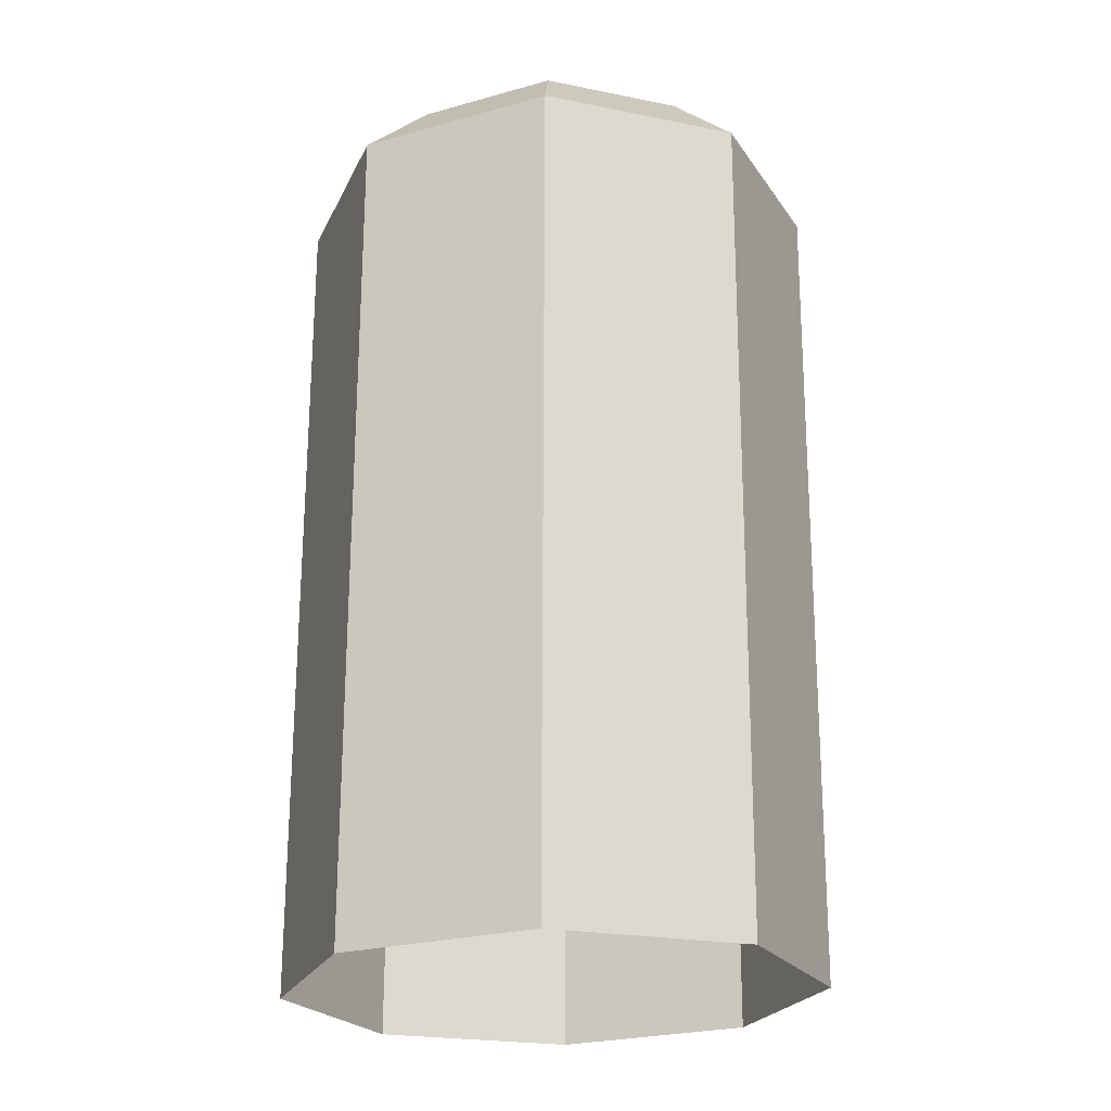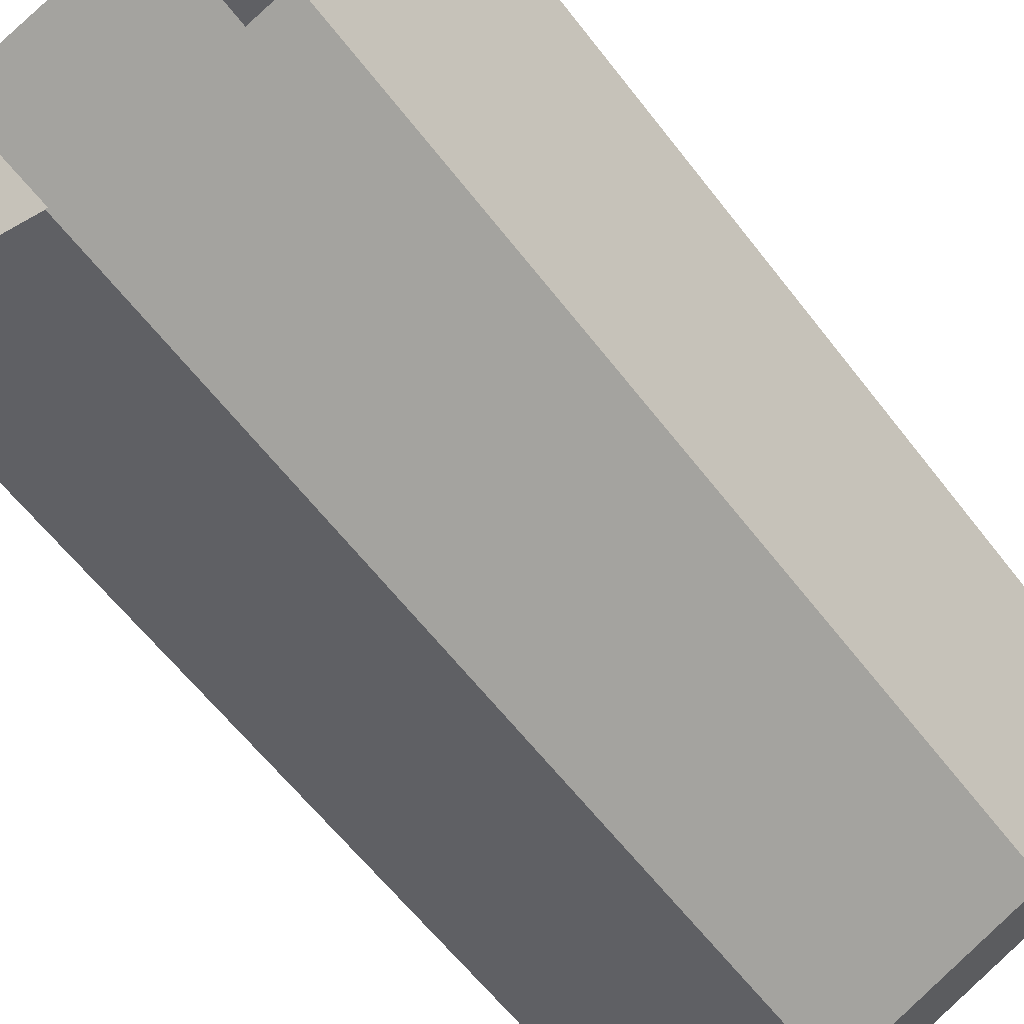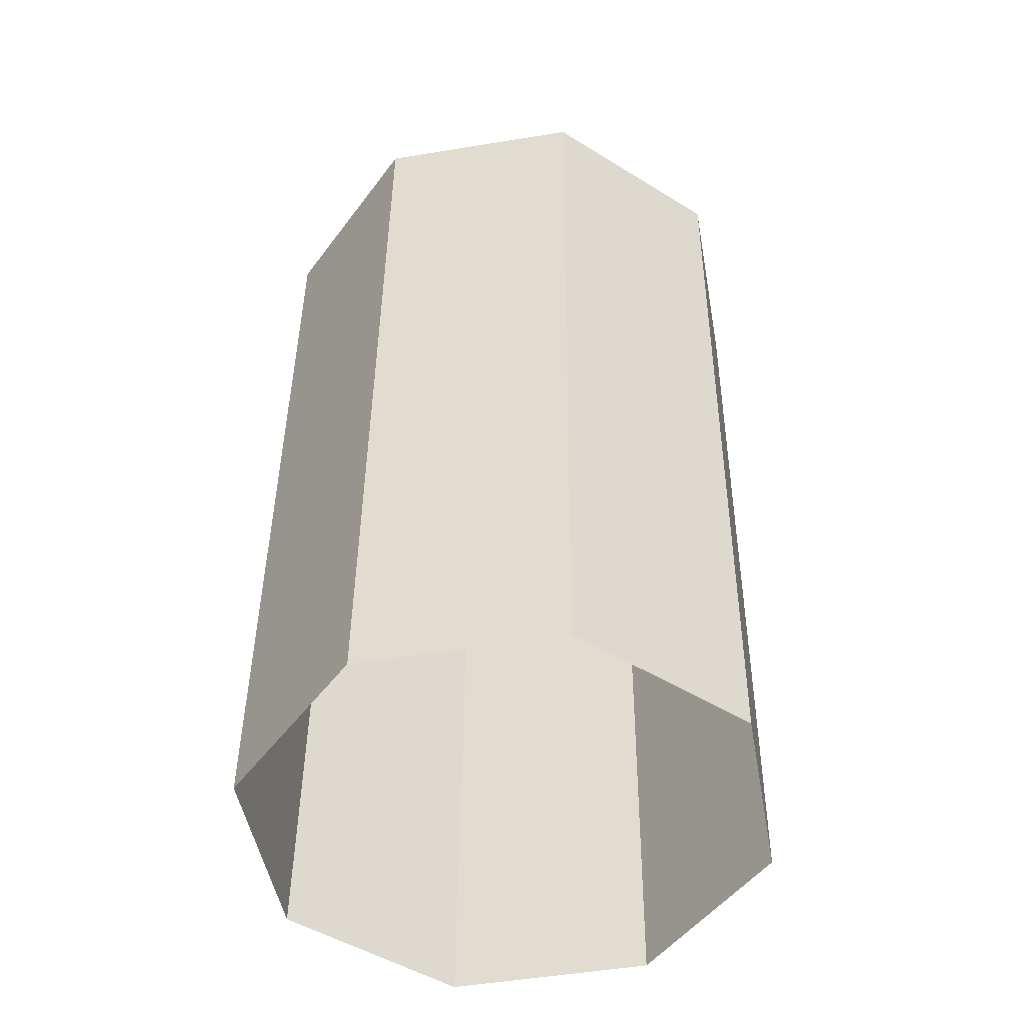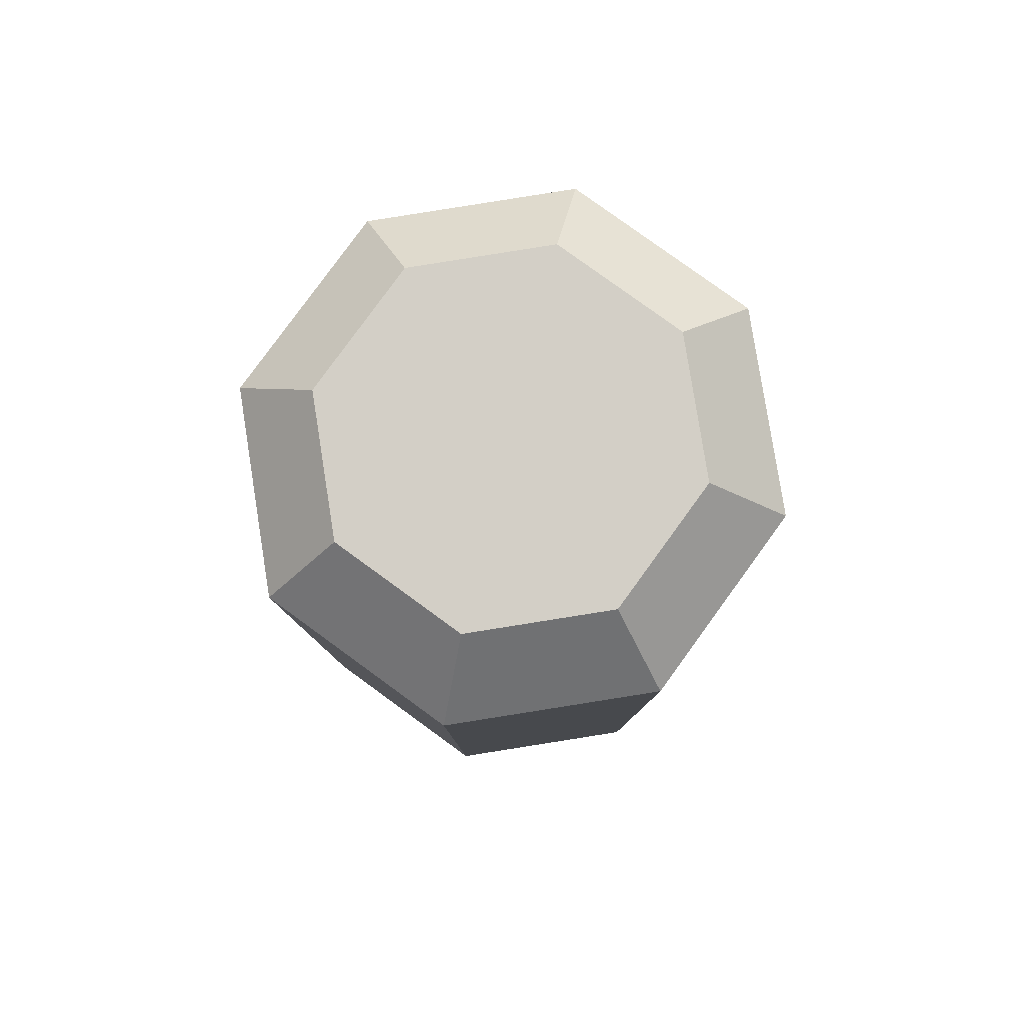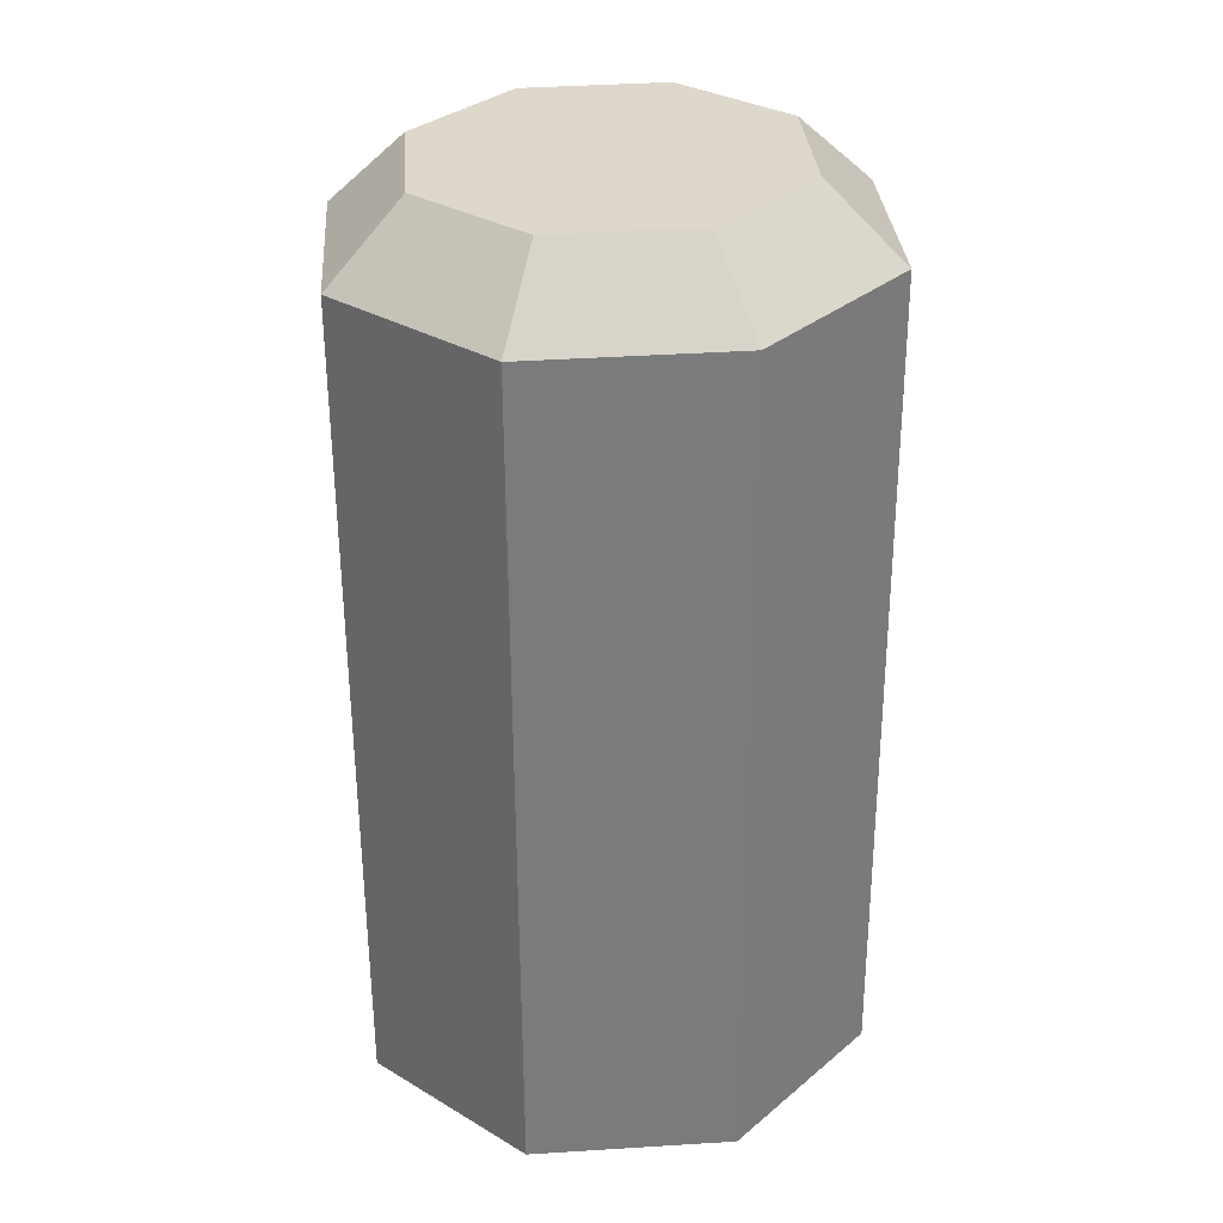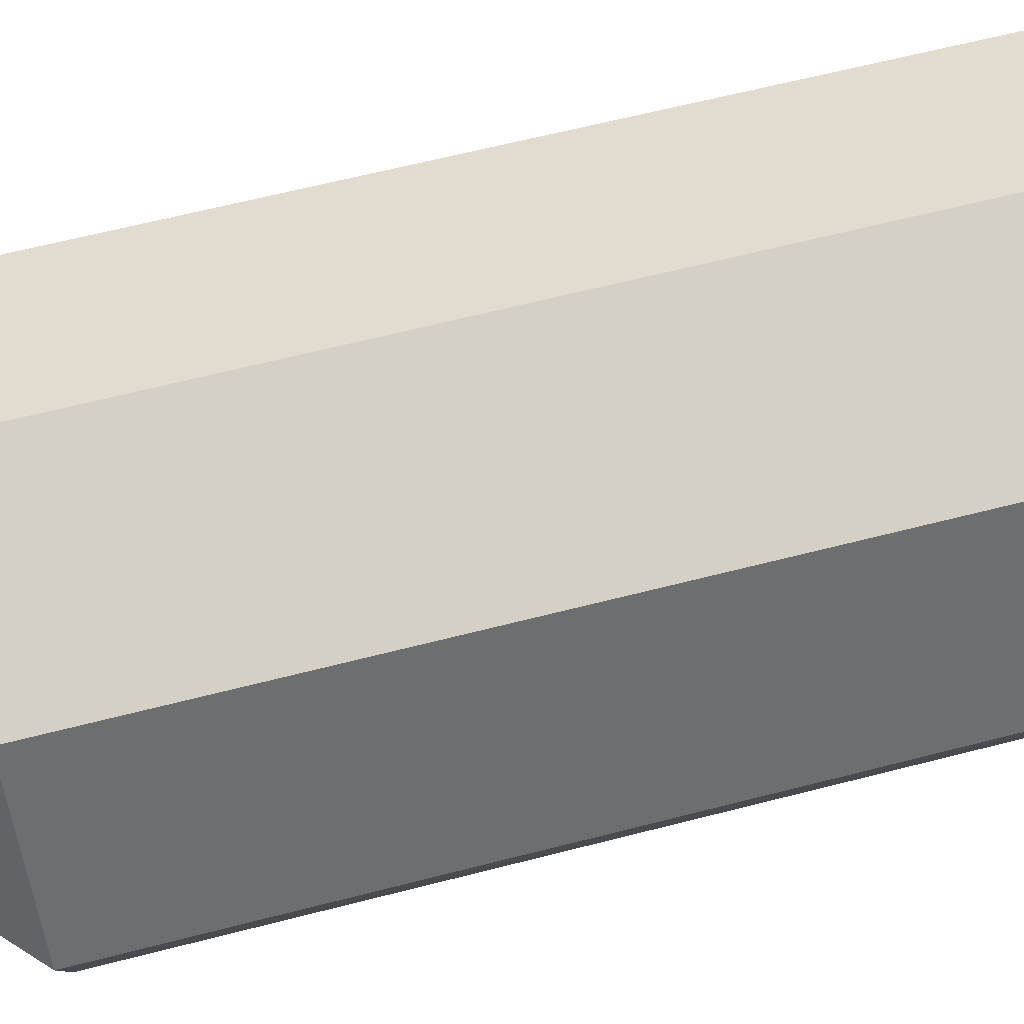
<metadata>
{"format":"obj","ext":"obj","renderer":"f3d","projection":"perspective","resolution":1024,"background":"white","views":[{"elev":-23.9,"azim":-132.3,"up":"+Y"},{"elev":-59.1,"azim":38.3,"up":"+Z"},{"elev":-49.7,"azim":-147.1,"up":"+Y"},{"elev":79.9,"azim":-121.2,"up":"+Y"},{"elev":30.6,"azim":-116.4,"up":"+Y"},{"elev":59.5,"azim":-103.5,"up":"+Z"}]}
</metadata>
<code>
g collisionMesh_sideWalls_46
v -26.22 48.27 100.1
v -25.9 48.69 100.4
v -26.2 48.7 101.1
v -26.65 48.29 101.1
v -25.9 48.69 100.4
v -26.22 48.27 100.1
v -25.17 48.27 99.65
v -25.17 48.69 100.1
v -25.17 48.69 100.1
v -25.17 48.27 99.65
v -24.12 48.28 100.1
v -24.44 48.7 100.4
v -24.44 48.7 100.4
v -24.12 48.28 100.1
v -23.69 48.31 101.1
v -24.13 48.71 101.1
v -24.13 48.71 101.1
v -23.69 48.31 101.1
v -24.12 48.32 102.2
v -24.43 48.73 101.8
v -24.43 48.73 101.8
v -24.12 48.32 102.2
v -25.16 48.33 102.6
v -25.16 48.73 102.2
v -25.16 48.73 102.2
v -25.16 48.33 102.6
v -26.21 48.31 102.2
v -25.9 48.72 101.9
v -25.9 48.72 101.9
v -26.21 48.31 102.2
v -26.65 48.29 101.1
v -26.2 48.7 101.1
v -26.12 43.59 100.2
v -25.08 43.58 99.72
v -25.17 48.27 99.65
v -26.22 48.27 100.1
v -25.08 43.58 99.72
v -24.03 43.6 100.1
v -24.12 48.28 100.1
v -25.17 48.27 99.65
v -24.03 43.6 100.1
v -23.59 43.62 101.2
v -23.69 48.31 101.1
v -24.12 48.28 100.1
v -23.59 43.62 101.2
v -24.02 43.64 102.2
v -24.12 48.32 102.2
v -23.69 48.31 101.1
v -24.02 43.64 102.2
v -25.07 43.64 102.7
v -25.16 48.33 102.6
v -24.12 48.32 102.2
v -25.07 43.64 102.7
v -26.11 43.63 102.2
v -26.21 48.31 102.2
v -25.16 48.33 102.6
v -26.11 43.63 102.2
v -26.55 43.61 101.2
v -26.65 48.29 101.1
v -26.21 48.31 102.2
v -26.55 43.61 101.2
v -26.12 43.59 100.2
v -26.22 48.27 100.1
v -26.65 48.29 101.1
v -25.9 48.72 101.9
v -26.2 48.7 101.1
v -25.17 48.71 101.1
v -25.16 48.73 102.2
v -25.9 48.69 100.4
v -24.43 48.73 101.8
v -25.17 48.69 100.1
v -24.13 48.71 101.1
v -24.44 48.7 100.4
g collisionMesh_sideWalls_46_0
f 3 2 1
f 4 3 1
f 7 6 5
f 8 7 5
f 11 10 9
f 12 11 9
f 15 14 13
f 16 15 13
f 19 18 17
f 20 19 17
f 23 22 21
f 24 23 21
f 27 26 25
f 28 27 25
f 31 30 29
f 32 31 29
f 35 34 33
f 36 35 33
f 39 38 37
f 40 39 37
f 43 42 41
f 44 43 41
f 47 46 45
f 48 47 45
f 51 50 49
f 52 51 49
f 55 54 53
f 56 55 53
f 59 58 57
f 60 59 57
f 63 62 61
f 64 63 61
f 67 66 65
f 67 65 68
f 67 69 66
f 67 68 70
f 67 71 69
f 67 70 72
f 67 73 71
f 67 72 73

</code>
